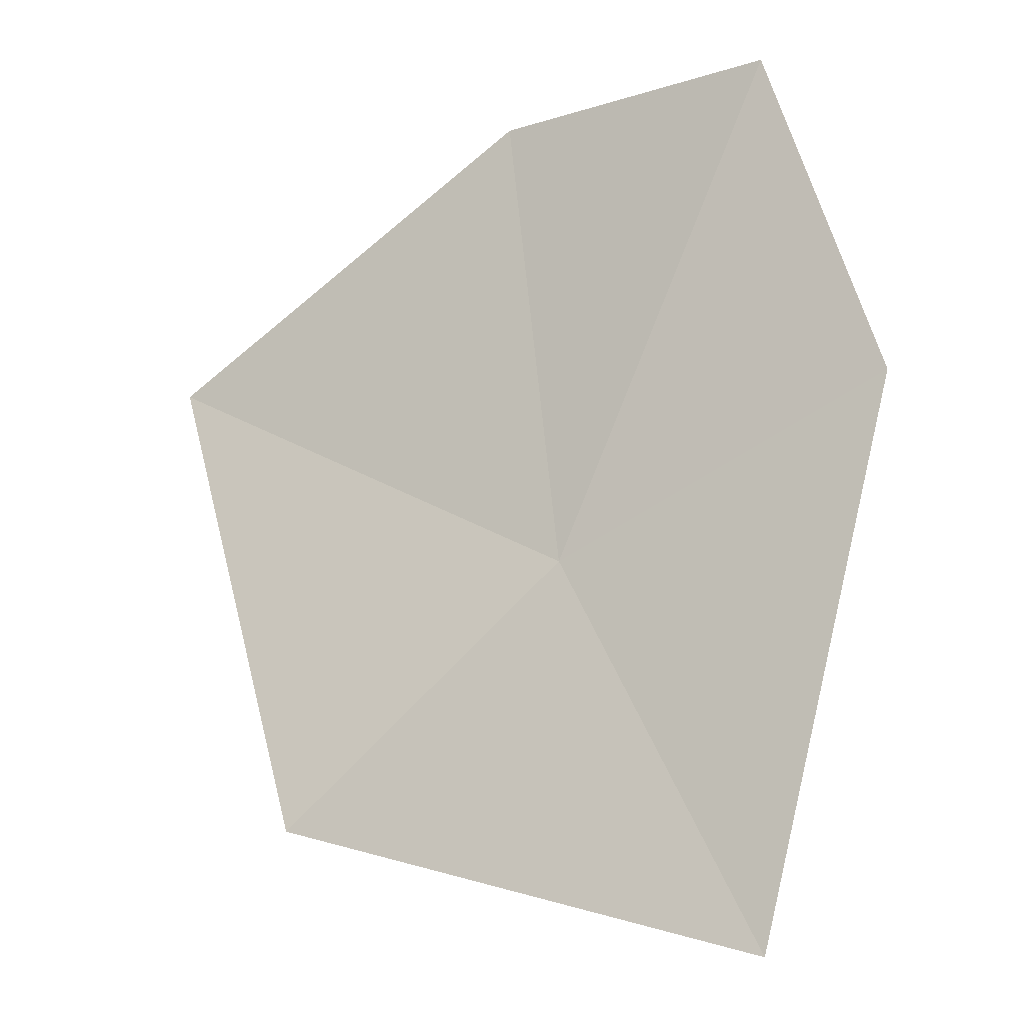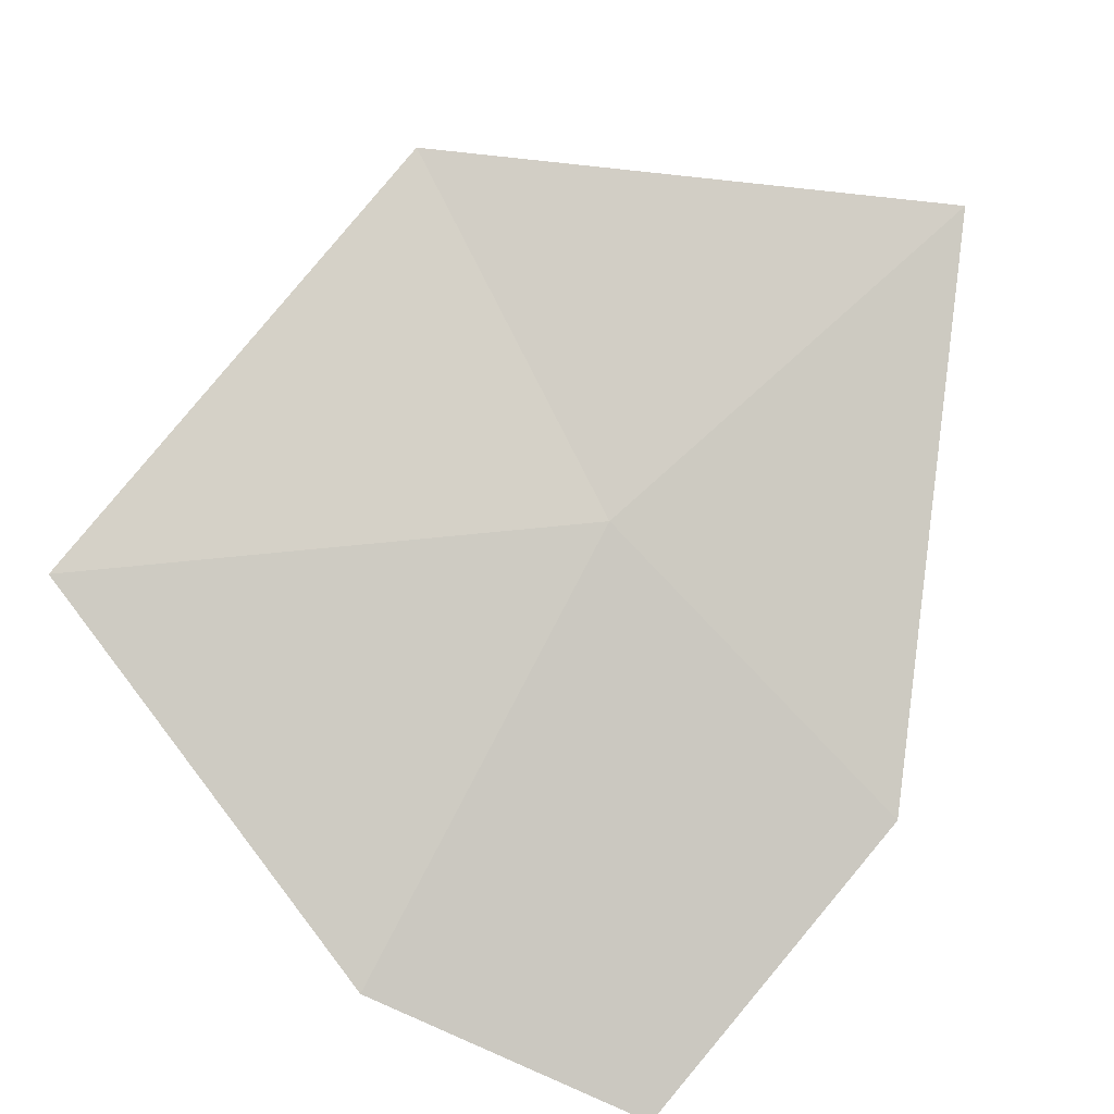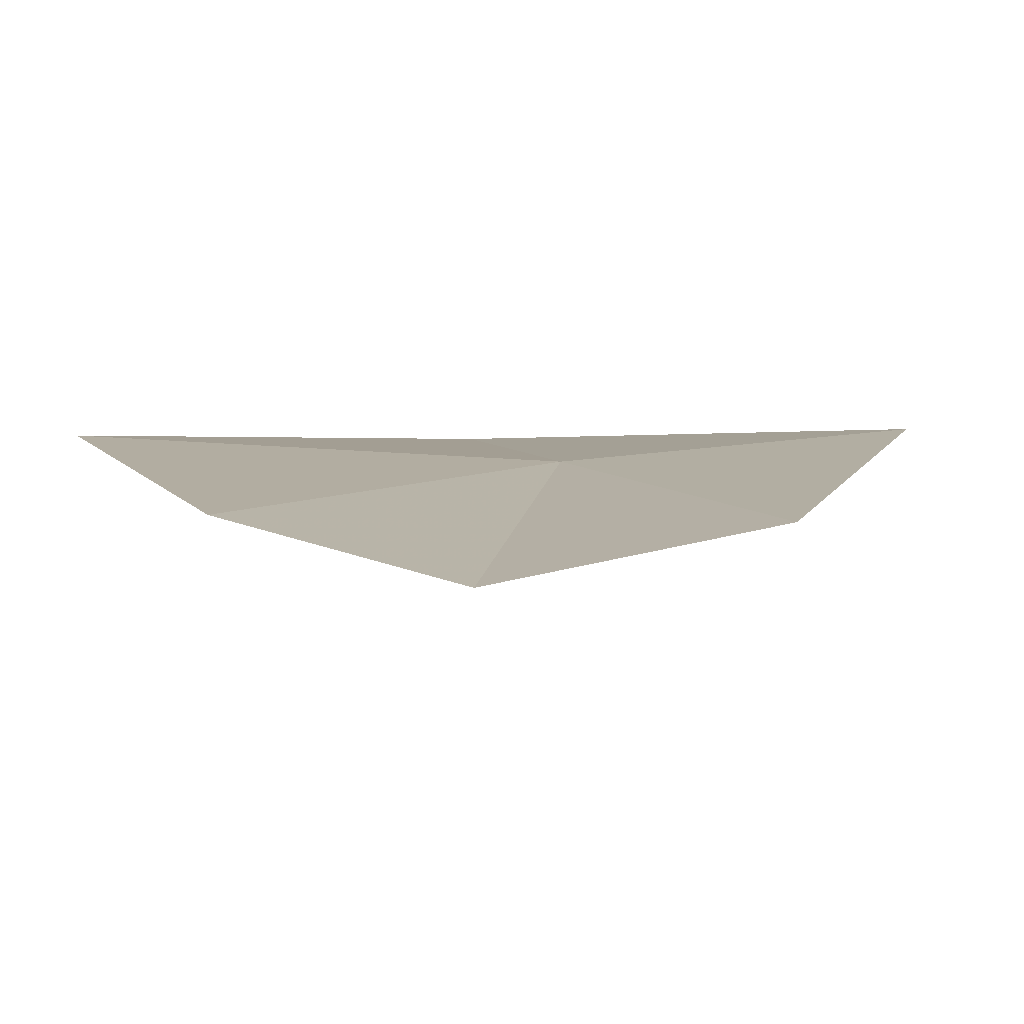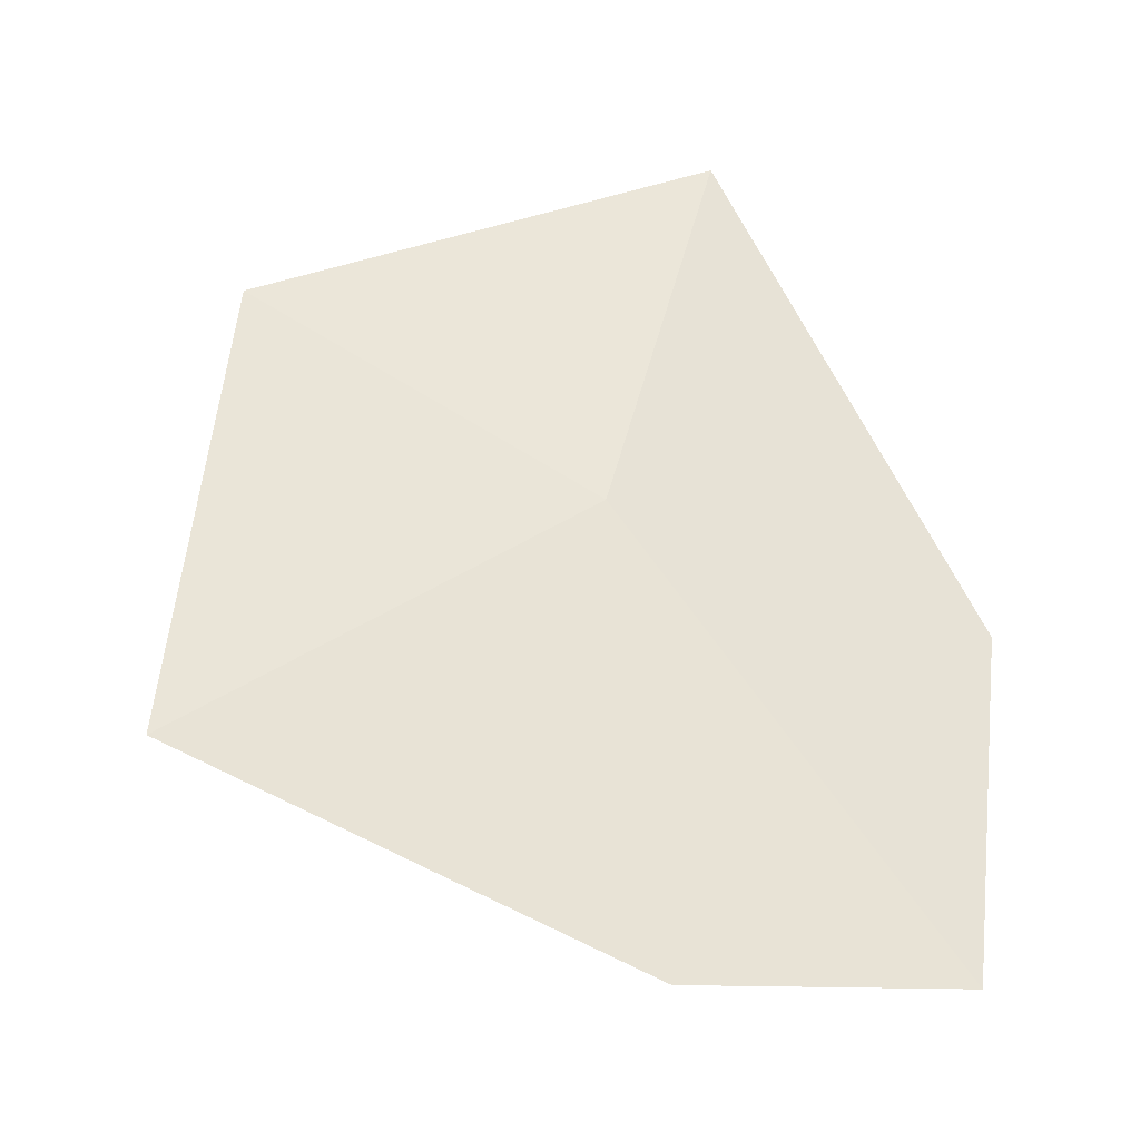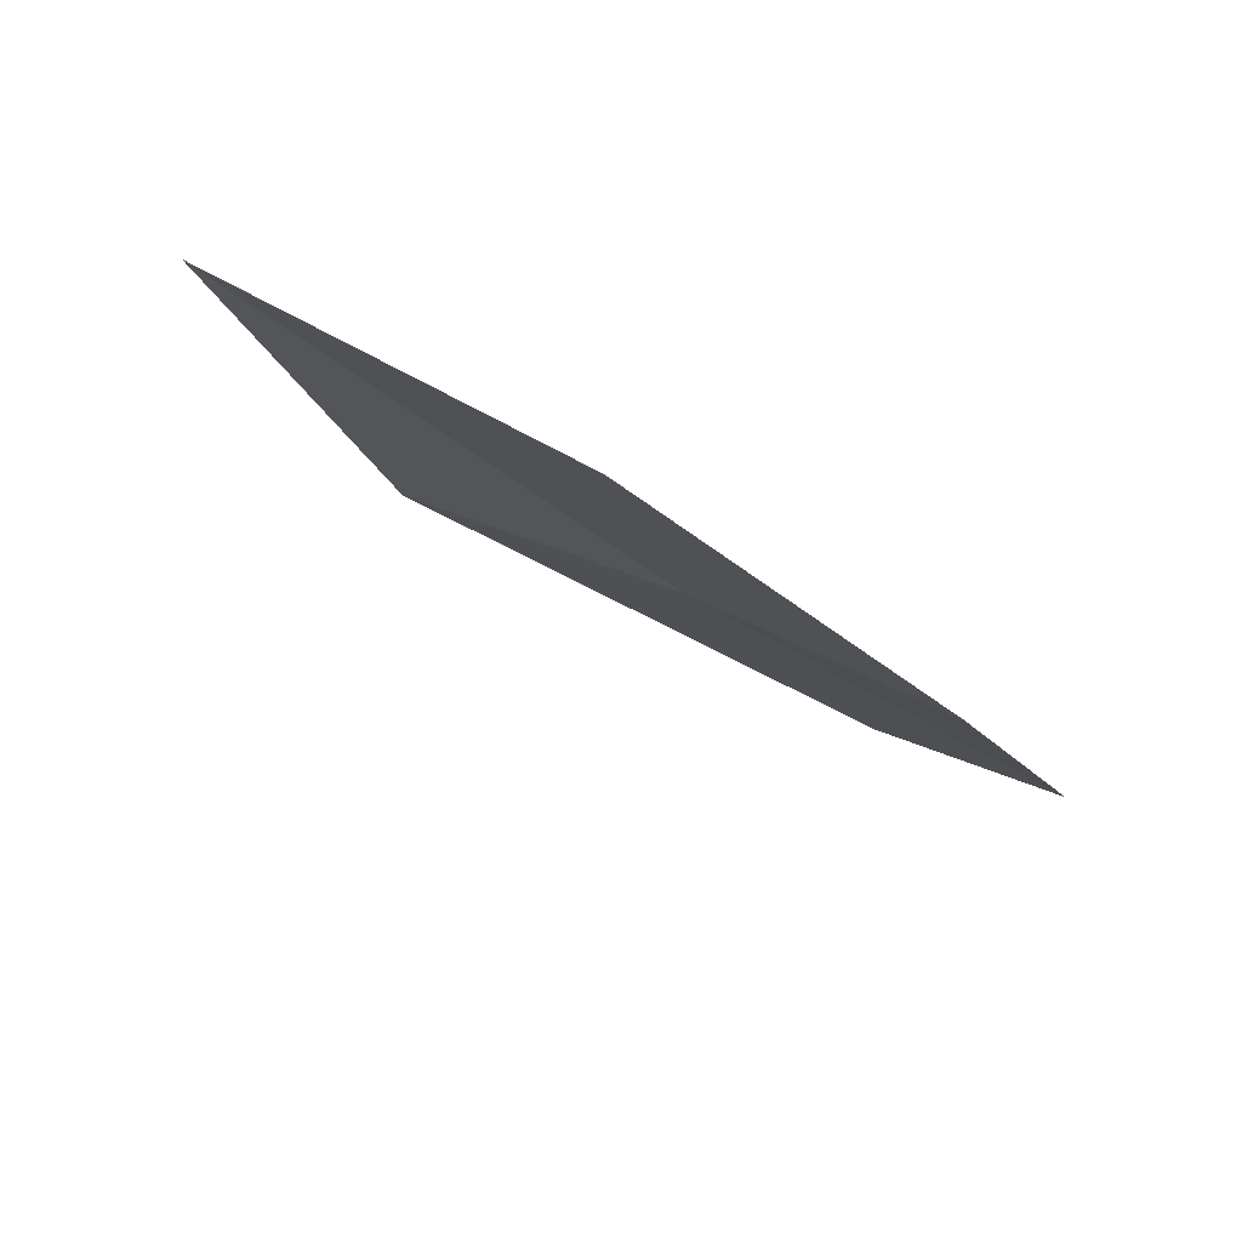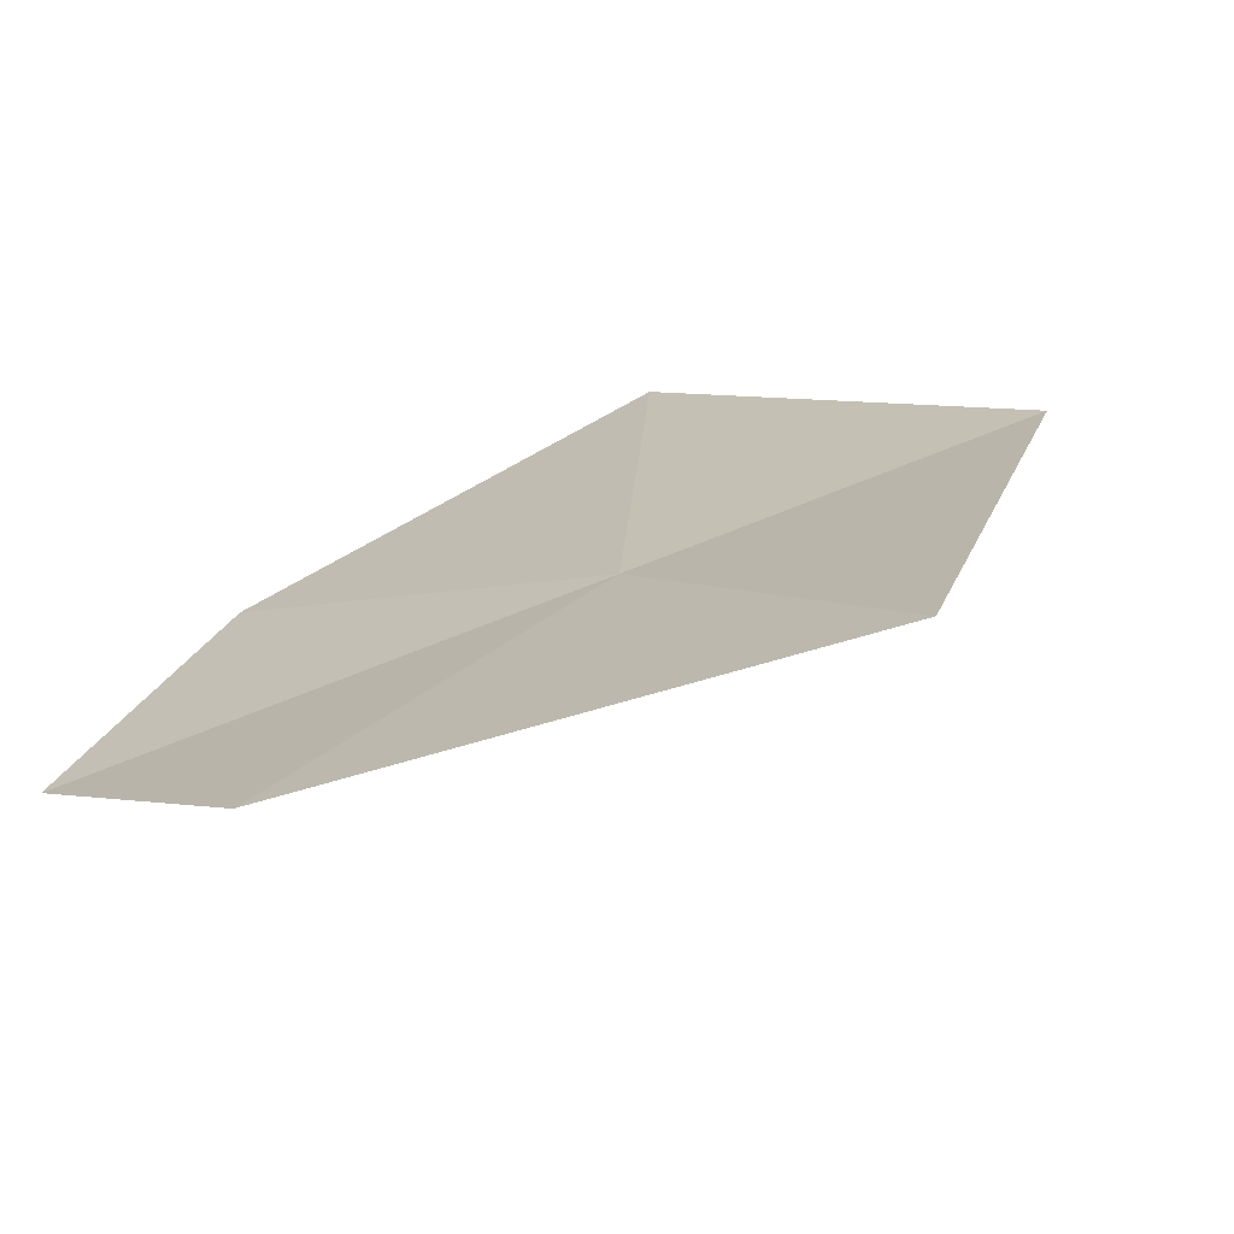
<metadata>
{"format":"obj","ext":"obj","renderer":"f3d","projection":"perspective","resolution":1024,"background":"white","views":[{"elev":-31.3,"azim":10.6,"up":"+Z"},{"elev":65.1,"azim":25.4,"up":"+Y"},{"elev":-11.7,"azim":38.7,"up":"+Y"},{"elev":40.8,"azim":-9.4,"up":"+Y"},{"elev":67.3,"azim":17.1,"up":"+Z"},{"elev":17.4,"azim":126.9,"up":"+Y"}]}
</metadata>
<code>
v 0.1182 -0.4378 -0.2807
v 0.06618 -0.4331 -0.2463
v 0.1149 -0.4535 -0.2234
v 0.08066 -0.4241 -0.3083
v 0.149 -0.4646 -0.2266
v 0.1608 -0.4531 -0.2674
v 0.1402 -0.4275 -0.3303
f 1 3 2
f 1 2 4
f 1 6 5
f 1 5 3
f 1 7 6
f 1 4 7

</code>
